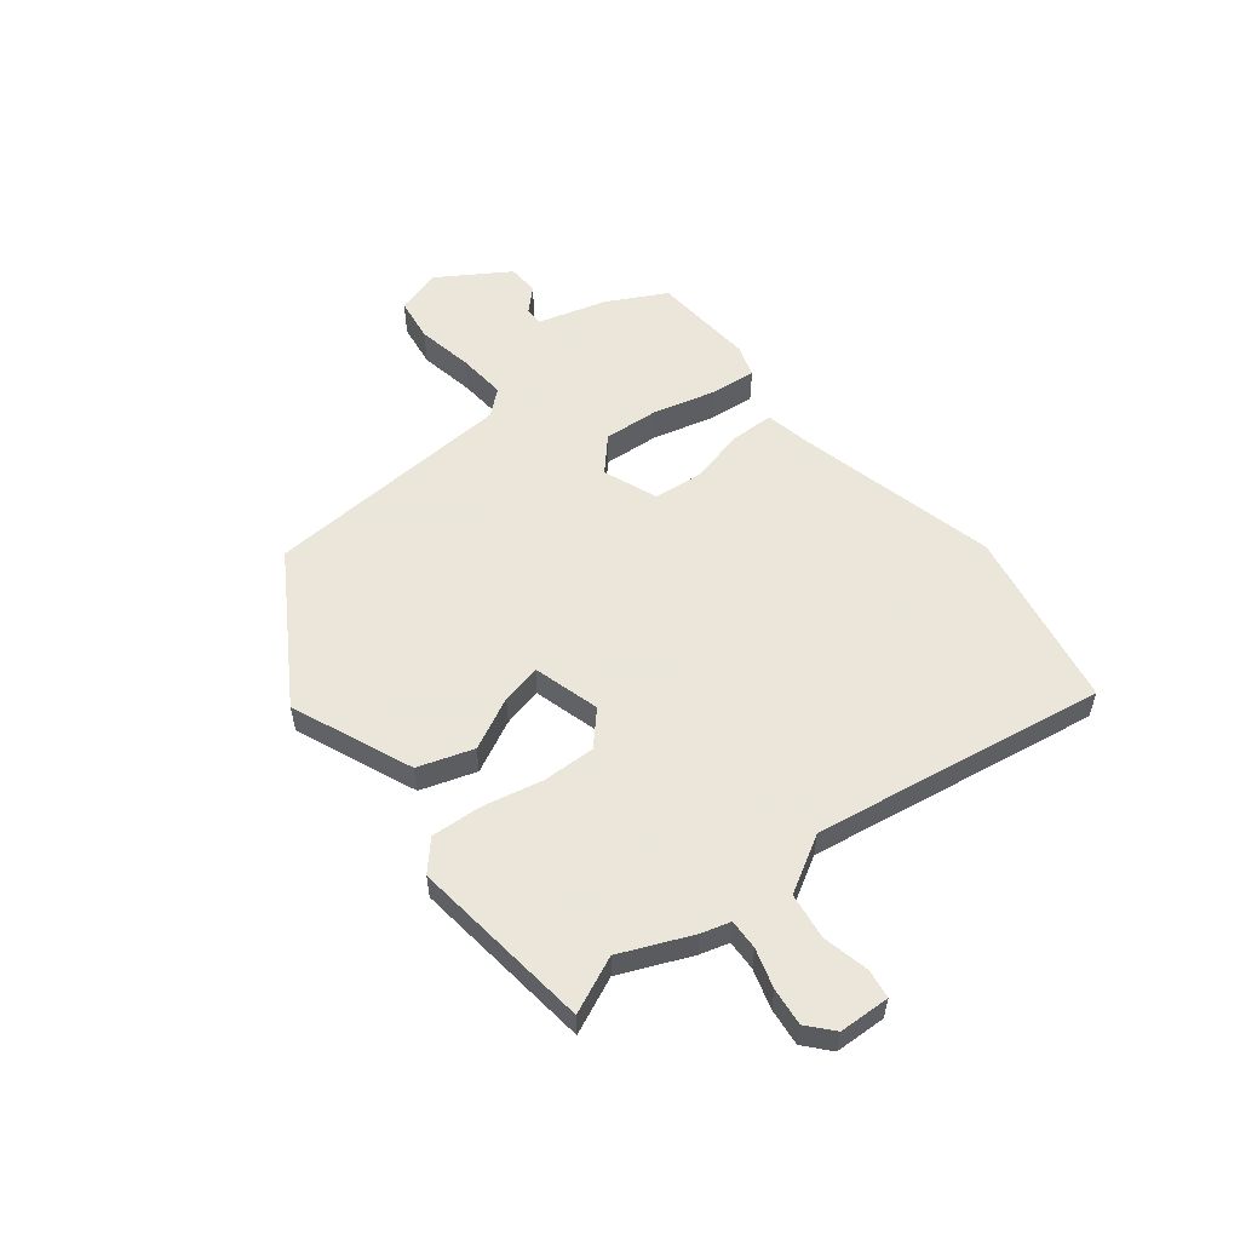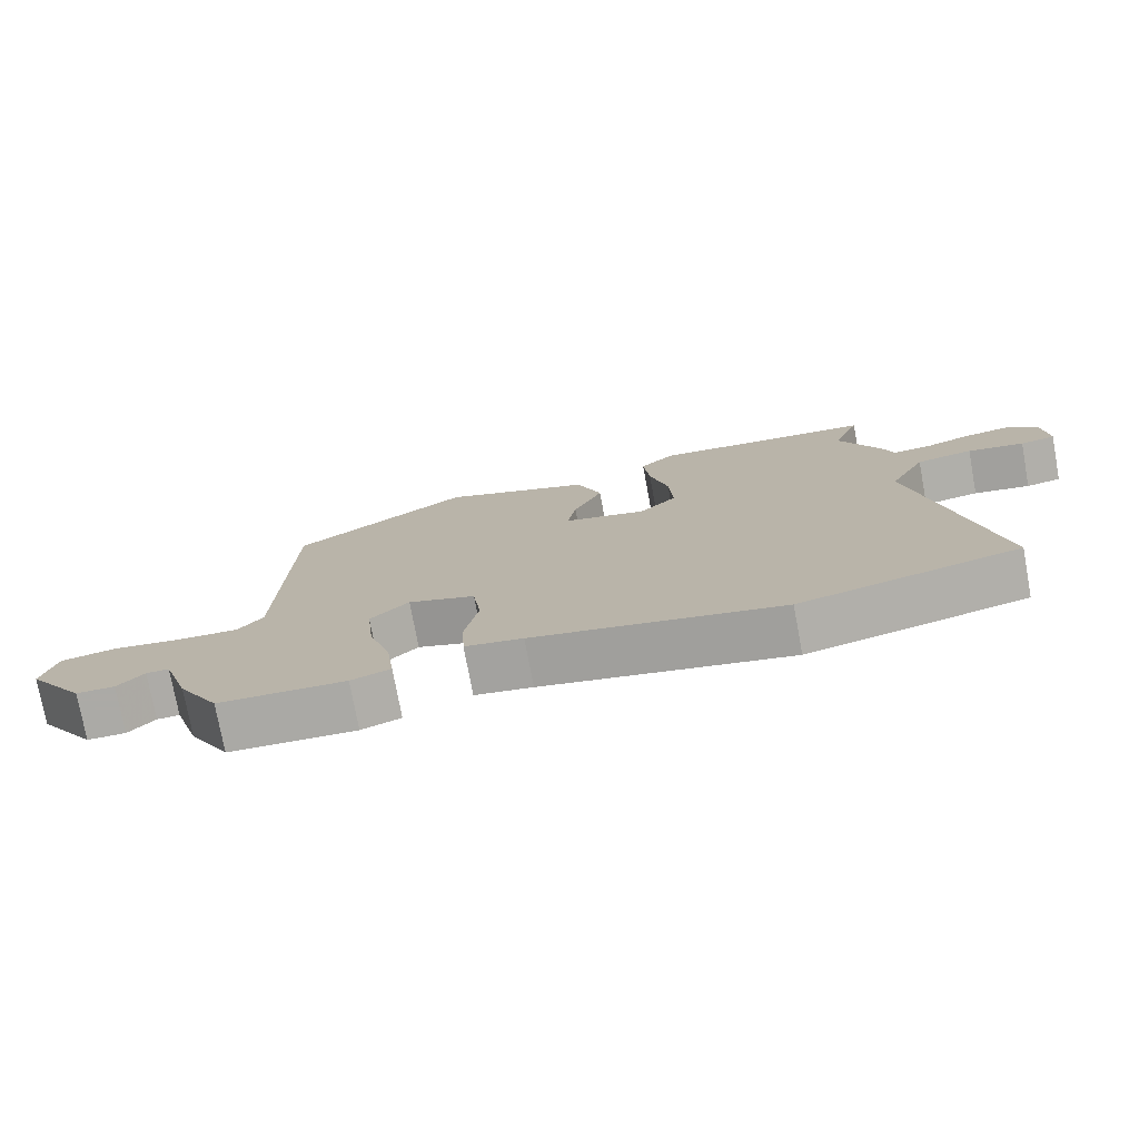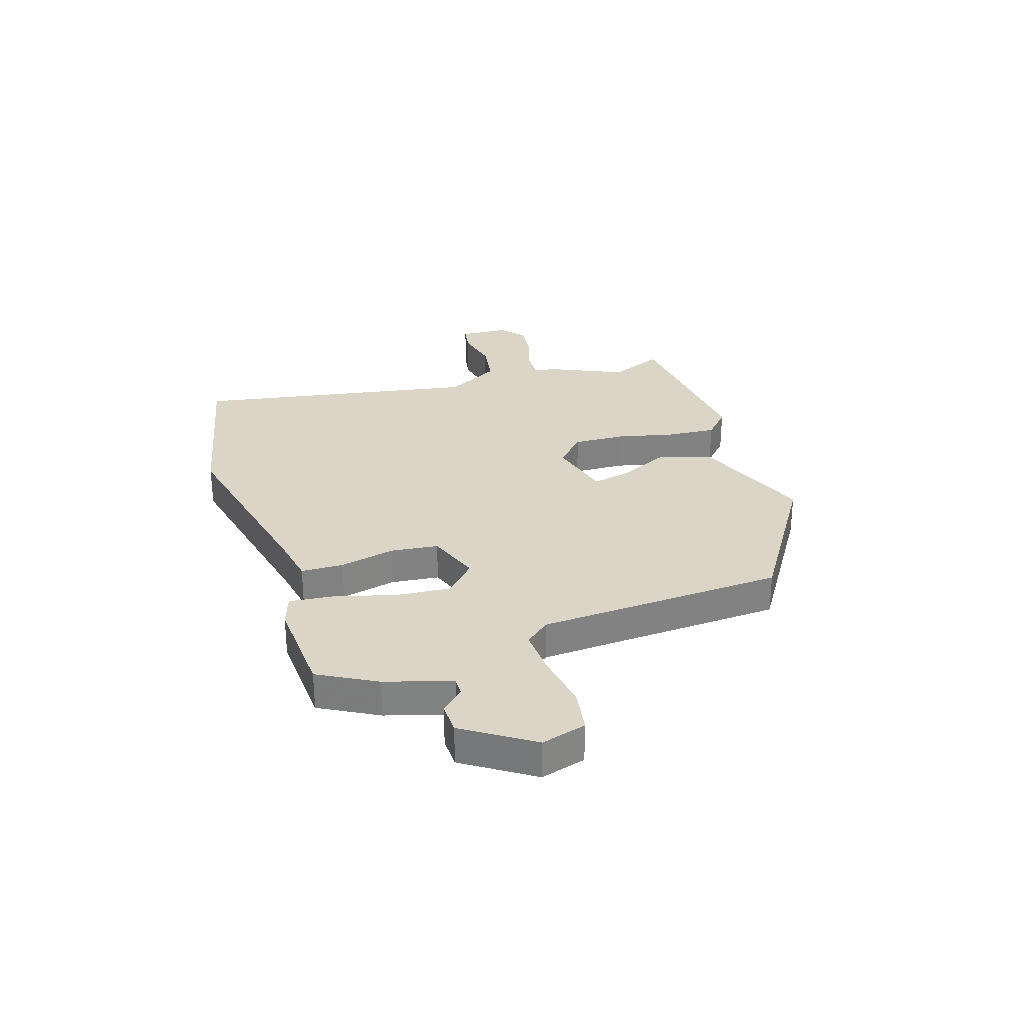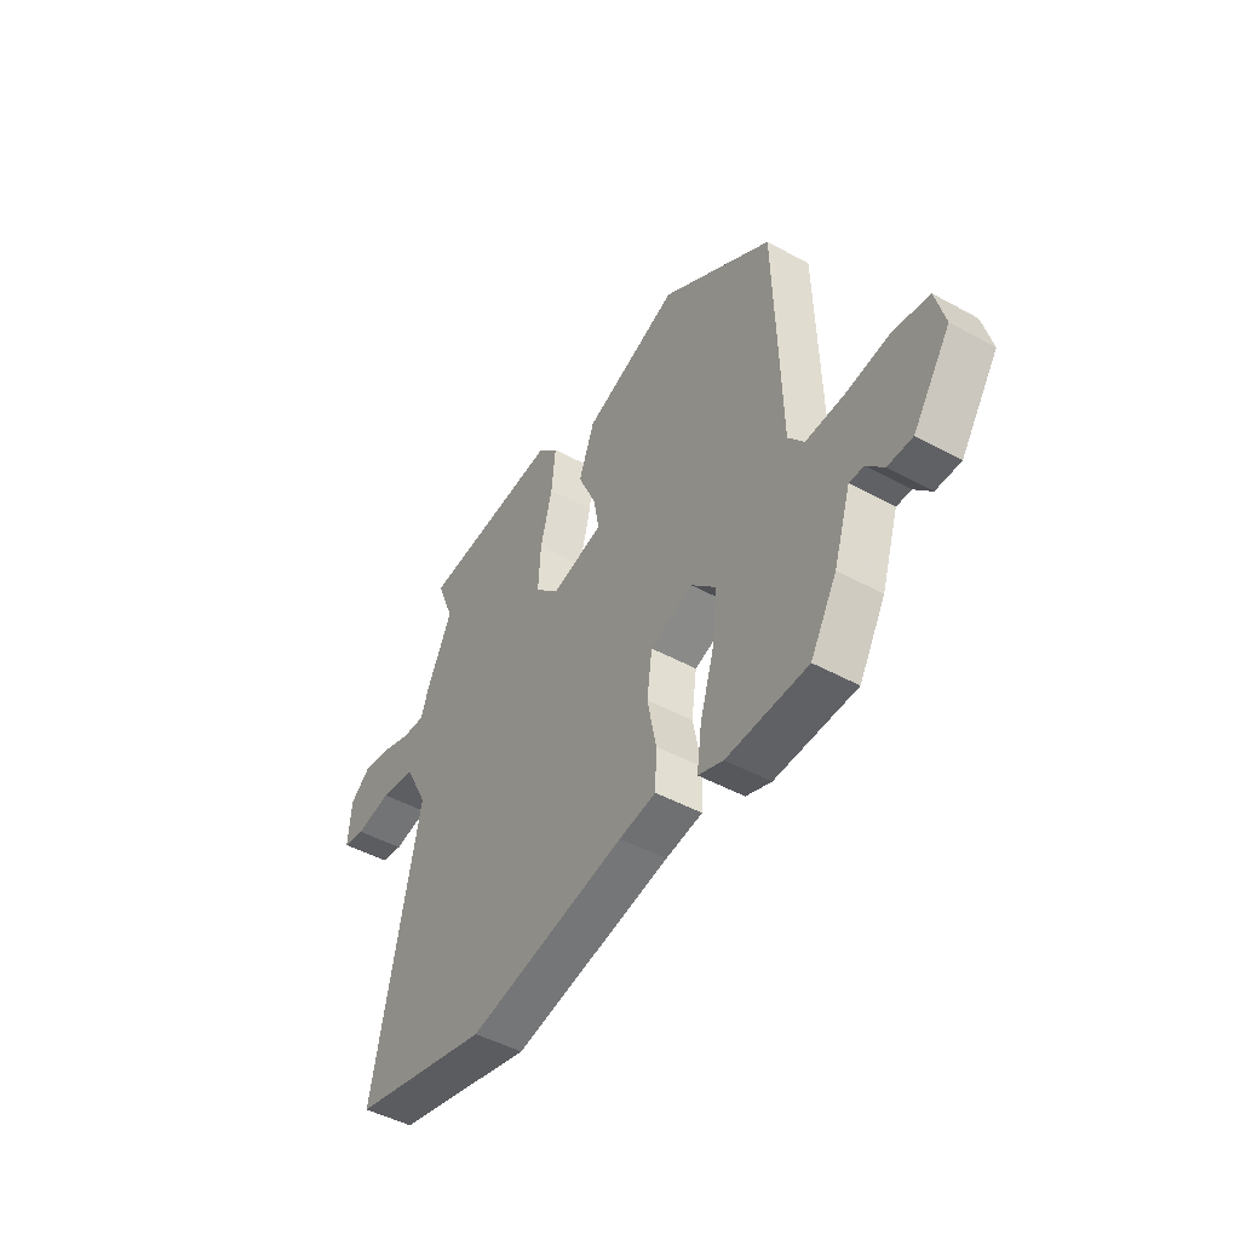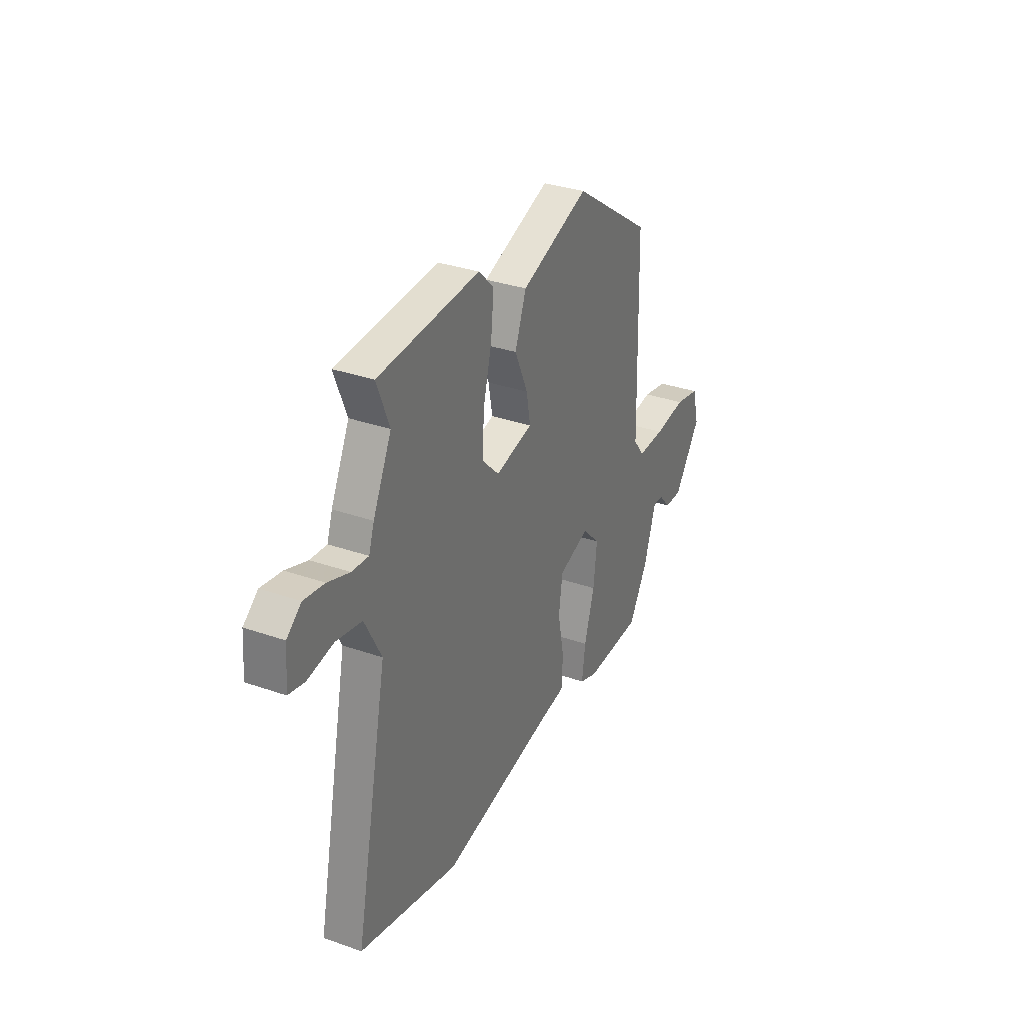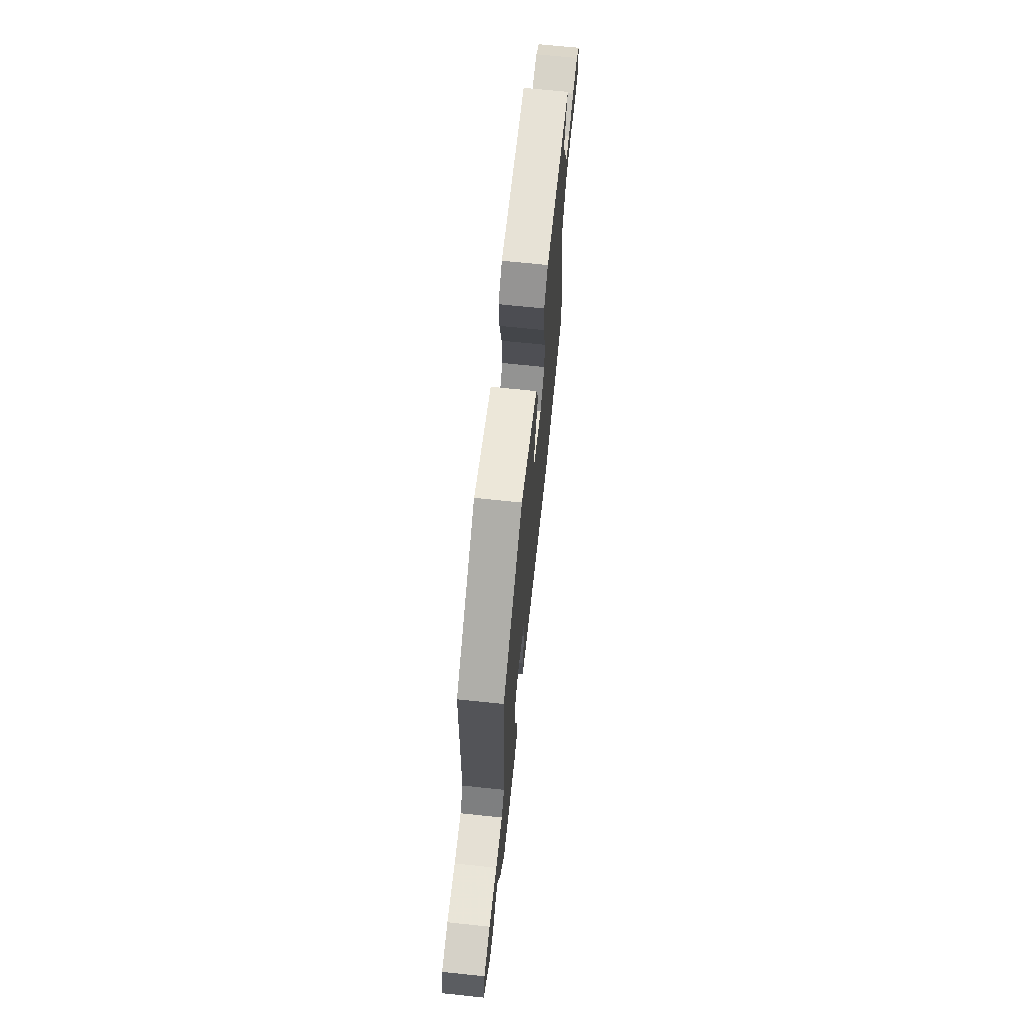
<metadata>
{"format":"obj","ext":"obj","renderer":"f3d","projection":"perspective","resolution":1024,"background":"white","views":[{"elev":55.0,"azim":49.3,"up":"+Y"},{"elev":-75.9,"azim":10.5,"up":"+Z"},{"elev":29.5,"azim":-109.3,"up":"+Y"},{"elev":-47.0,"azim":-121.9,"up":"+Z"},{"elev":32.6,"azim":116.0,"up":"+Z"},{"elev":67.9,"azim":-84.0,"up":"+Z"}]}
</metadata>
<code>
v 0.509 0.07 0.522
v 0.469 0.07 0.421
v 0.528 0.07 0.298
v 0.545 0.07 0.247
v 0.598 0.07 0.251
v 0.667 0.07 0.275
v 0.733 0.07 0.285
v 0.779 0.07 0.248
v 0.786 0.07 0.158
v 0.735 0.07 0.148
v 0.653 0.07 0.163
v 0.571 0.07 0.148
v 0.518 0.07 0.046
v 0.623 0.07 -0.47
v 0.305 0.07 -0.547
v -0.056 0.07 -0.477
v -0.14 0.07 -0.464
v -0.144 0.07 -0.387
v -0.124 0.07 -0.286
v -0.136 0.07 -0.199
v -0.234 0.07 -0.166
v -0.29 0.07 -0.222
v -0.279 0.07 -0.321
v -0.246 0.07 -0.429
v -0.235 0.07 -0.511
v -0.292 0.07 -0.532
v -0.476 0.07 -0.526
v -0.536 0.07 -0.423
v -0.575 0.07 -0.303
v -0.608 0.07 -0.304
v -0.646 0.07 -0.346
v -0.702 0.07 -0.346
v -0.787 0.07 -0.224
v -0.766 0.07 -0.142
v -0.687 0.07 -0.127
v -0.585 0.07 -0.141
v -0.498 0.07 -0.144
v -0.462 0.07 -0.098
v -0.45 0.07 0.352
v -0.196 0.07 0.524
v 0.022 0.07 0.444
v 0.058 0.07 0.347
v 0.016 0.07 0.253
v 0.003 0.07 0.182
v 0.123 0.07 0.154
v 0.178 0.07 0.209
v 0.172 0.07 0.303
v 0.145 0.07 0.408
v 0.136 0.07 0.498
v 0.185 0.07 0.546
v 0.509 0 0.522
v 0.469 0 0.421
v 0.528 0 0.298
v 0.545 0 0.247
v 0.598 0 0.251
v 0.667 0 0.275
v 0.733 0 0.285
v 0.779 0 0.248
v 0.786 0 0.158
v 0.735 0 0.148
v 0.653 0 0.163
v 0.571 0 0.148
v 0.518 0 0.046
v 0.623 0 -0.47
v 0.305 0 -0.547
v -0.056 0 -0.477
v -0.14 0 -0.464
v -0.144 0 -0.387
v -0.124 0 -0.286
v -0.136 0 -0.199
v -0.234 0 -0.166
v -0.29 0 -0.222
v -0.279 0 -0.321
v -0.246 0 -0.429
v -0.235 0 -0.511
v -0.292 0 -0.532
v -0.476 0 -0.526
v -0.536 0 -0.423
v -0.575 0 -0.303
v -0.608 0 -0.304
v -0.646 0 -0.346
v -0.702 0 -0.346
v -0.787 0 -0.224
v -0.766 0 -0.142
v -0.687 0 -0.127
v -0.585 0 -0.141
v -0.498 0 -0.144
v -0.462 0 -0.098
v -0.45 0 0.352
v -0.196 0 0.524
v 0.022 0 0.444
v 0.058 0 0.347
v 0.016 0 0.253
v 0.003 0 0.182
v 0.123 0 0.154
v 0.178 0 0.209
v 0.172 0 0.303
v 0.145 0 0.408
v 0.136 0 0.498
v 0.185 0 0.546
f 50 1 2
f 49 50 2
f 48 49 2
f 47 48 2
f 2 3 4
f 47 2 4
f 46 47 4
f 45 46 4 5
f 41 42 43
f 40 41 43
f 39 40 43
f 38 39 43
f 37 38 43 44
f 34 35 36
f 33 34 36
f 32 33 36
f 31 32 36
f 30 31 36
f 29 30 36 37
f 28 29 37
f 27 28 37
f 26 27 37
f 25 26 37
f 24 25 37
f 23 24 37
f 22 23 37
f 21 22 37 44
f 16 17 18 19
f 16 19 20
f 15 16 20
f 14 15 20
f 13 14 20
f 12 13 20 21
f 9 10 11
f 8 9 11
f 7 8 11
f 6 7 11
f 5 6 11
f 45 5 11 12
f 21 44 45
f 12 21 45
f 52 51 100
f 52 100 99
f 52 99 98
f 52 98 97
f 54 53 52
f 54 52 97
f 54 97 96
f 55 54 96 95
f 93 92 91
f 93 91 90
f 93 90 89
f 93 89 88
f 94 93 88 87
f 86 85 84
f 86 84 83
f 86 83 82
f 86 82 81
f 86 81 80
f 87 86 80 79
f 87 79 78
f 87 78 77
f 87 77 76
f 87 76 75
f 87 75 74
f 87 74 73
f 87 73 72
f 94 87 72 71
f 69 68 67 66
f 70 69 66
f 70 66 65
f 70 65 64
f 70 64 63
f 71 70 63 62
f 61 60 59
f 61 59 58
f 61 58 57
f 61 57 56
f 61 56 55
f 62 61 55 95
f 95 94 71
f 95 71 62
f 1 51 52 2
f 2 52 53 3
f 3 53 54 4
f 4 54 55 5
f 5 55 56 6
f 6 56 57 7
f 7 57 58 8
f 8 58 59 9
f 9 59 60 10
f 10 60 61 11
f 11 61 62 12
f 12 62 63 13
f 13 63 64 14
f 14 64 65 15
f 15 65 66 16
f 16 66 67 17
f 17 67 68 18
f 18 68 69 19
f 19 69 70 20
f 20 70 71 21
f 21 71 72 22
f 22 72 73 23
f 23 73 74 24
f 24 74 75 25
f 25 75 76 26
f 26 76 77 27
f 27 77 78 28
f 28 78 79 29
f 29 79 80 30
f 30 80 81 31
f 31 81 82 32
f 32 82 83 33
f 33 83 84 34
f 34 84 85 35
f 35 85 86 36
f 36 86 87 37
f 37 87 88 38
f 38 88 89 39
f 39 89 90 40
f 40 90 91 41
f 41 91 92 42
f 42 92 93 43
f 43 93 94 44
f 44 94 95 45
f 45 95 96 46
f 46 96 97 47
f 47 97 98 48
f 48 98 99 49
f 49 99 100 50
f 50 100 51 1

</code>
